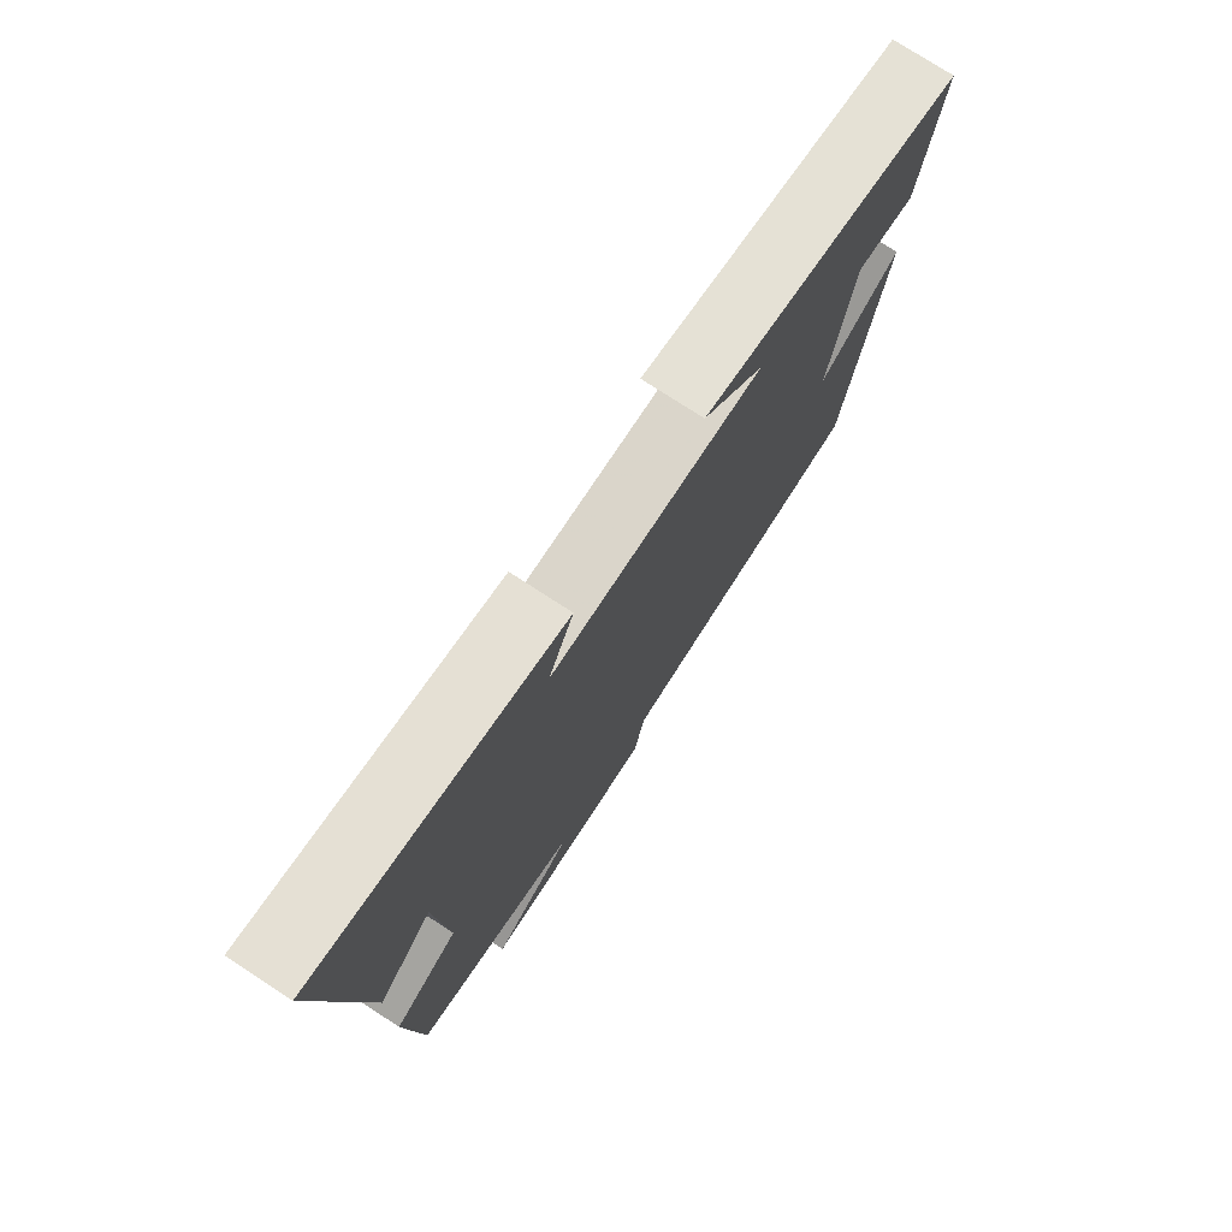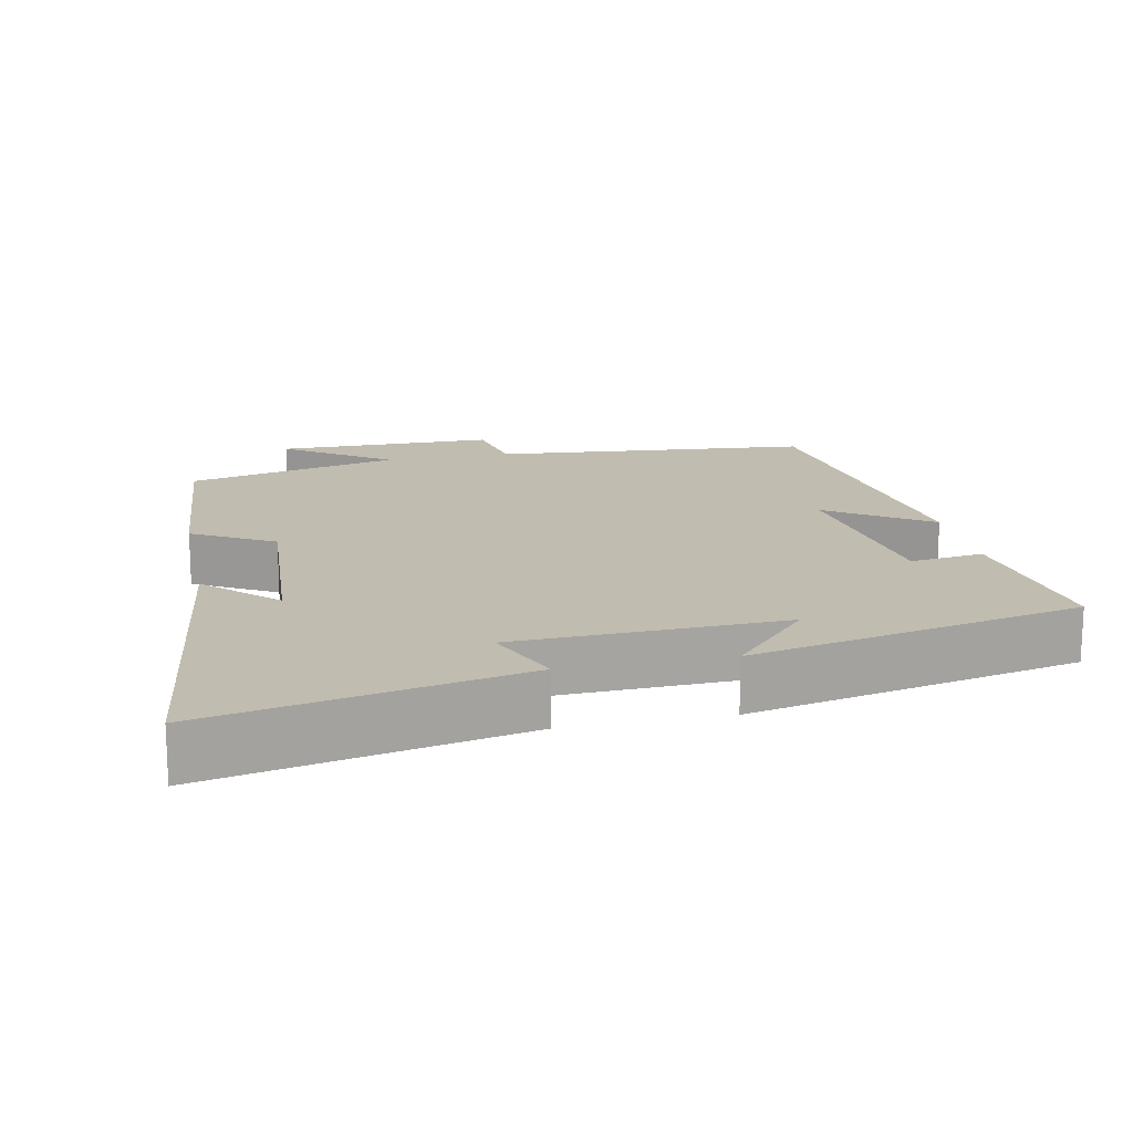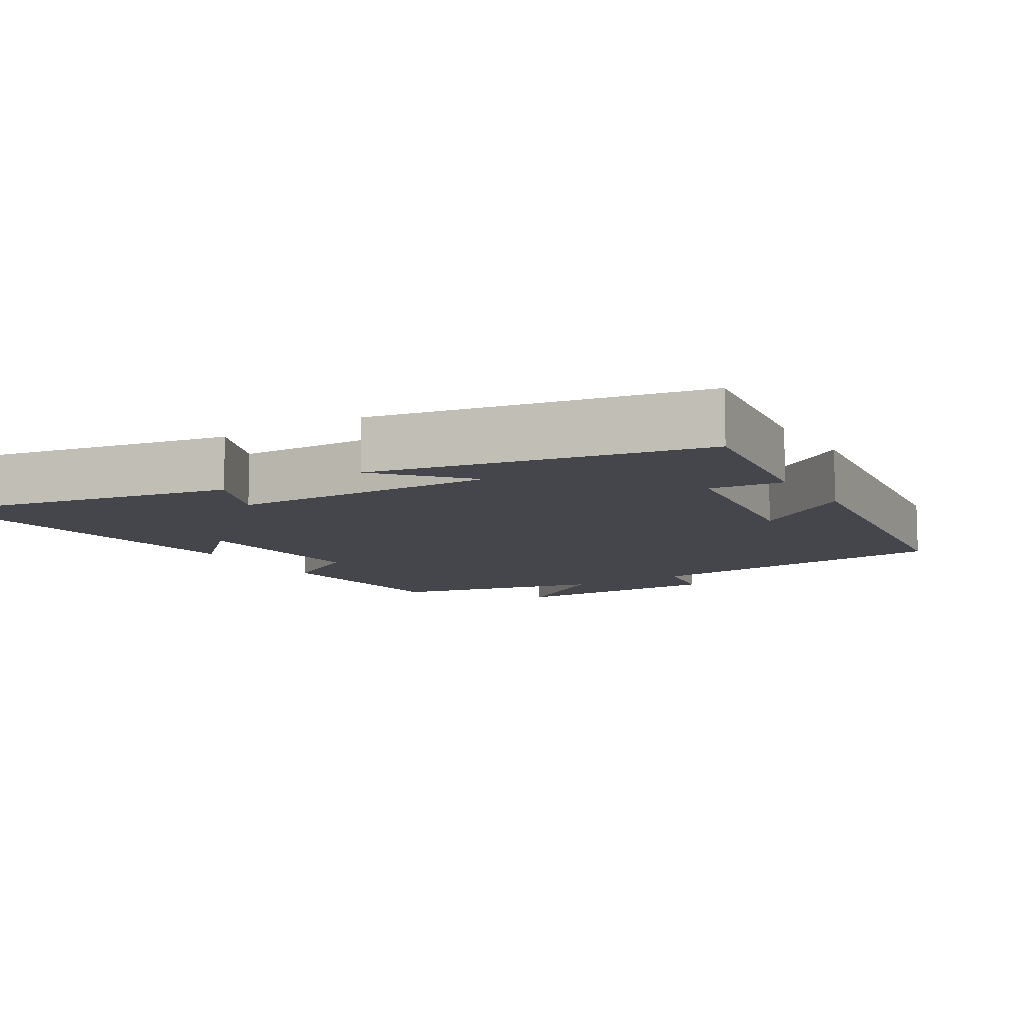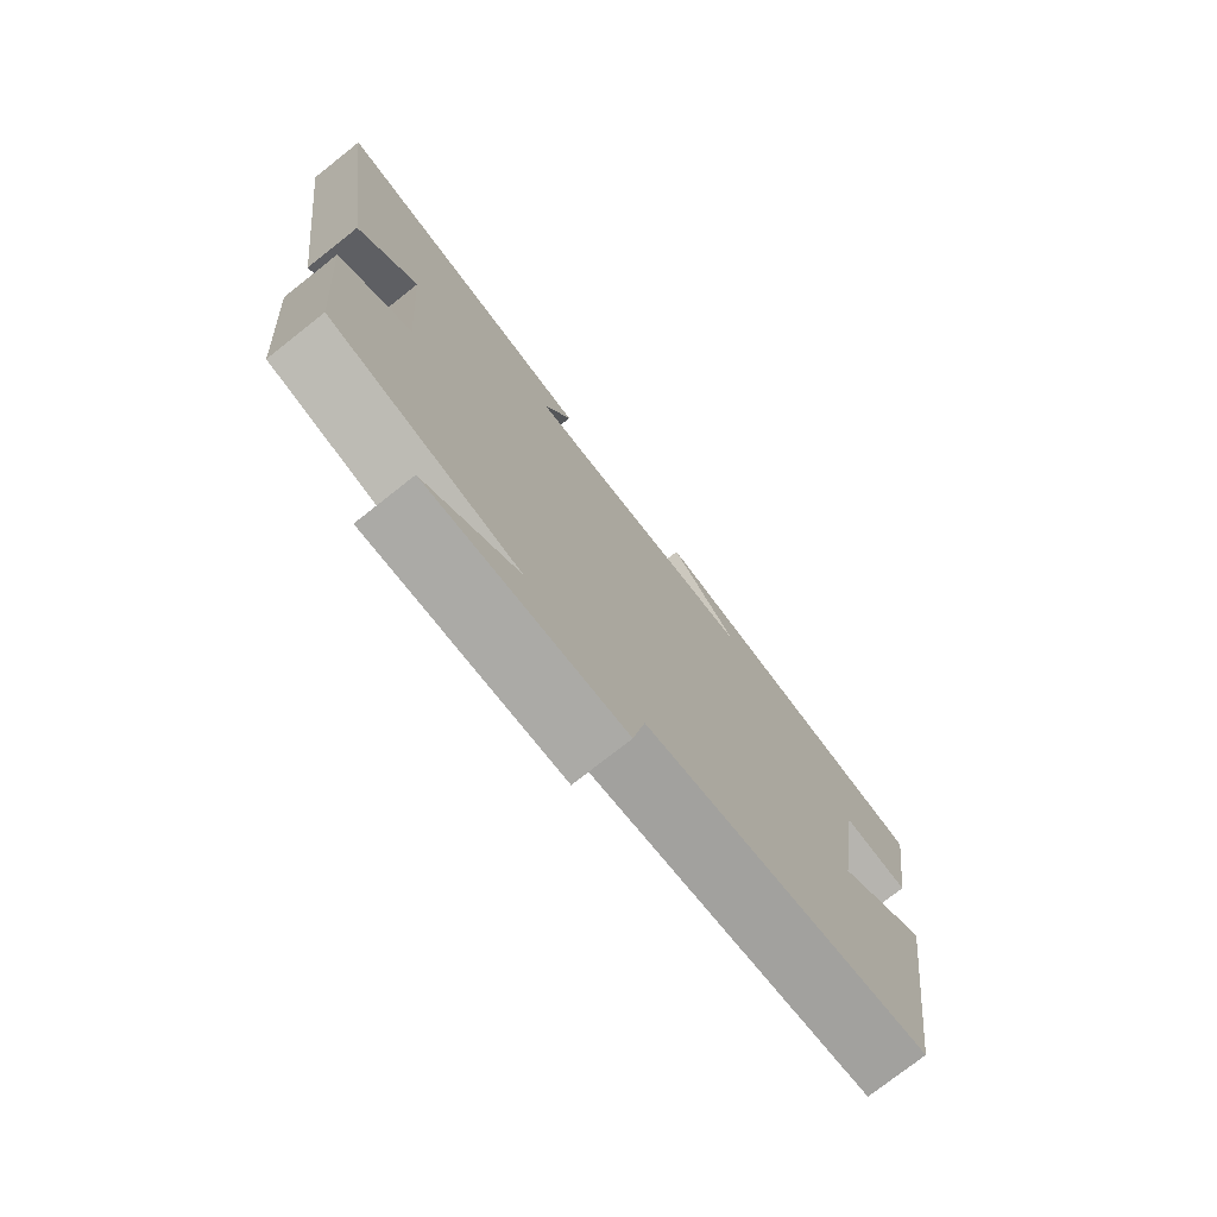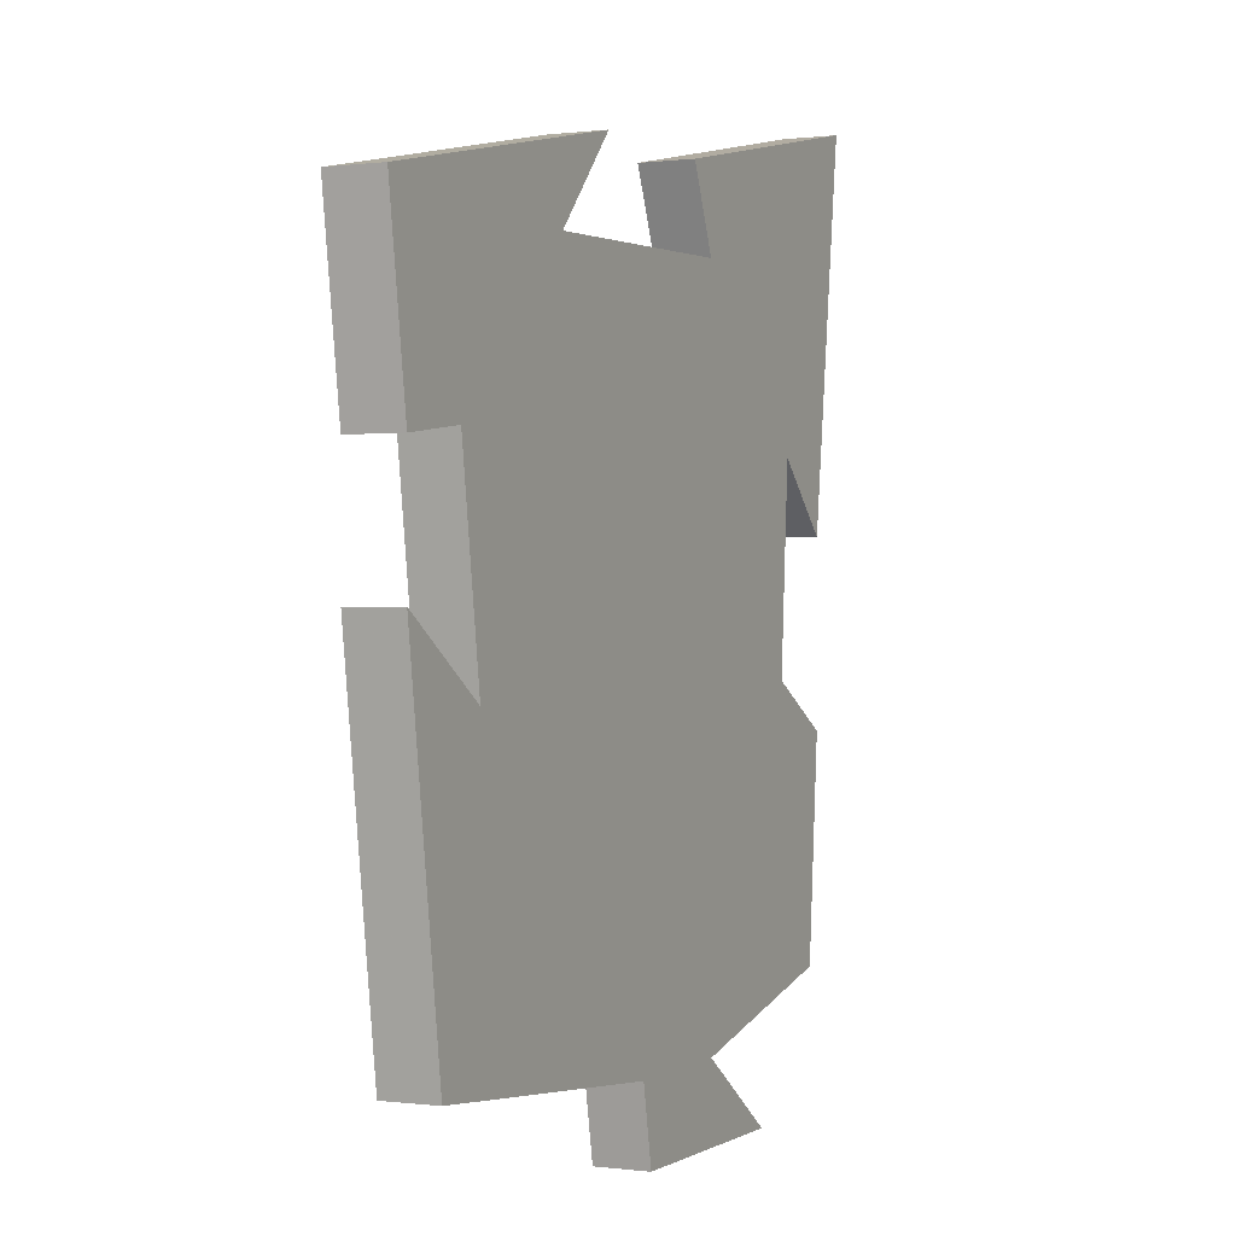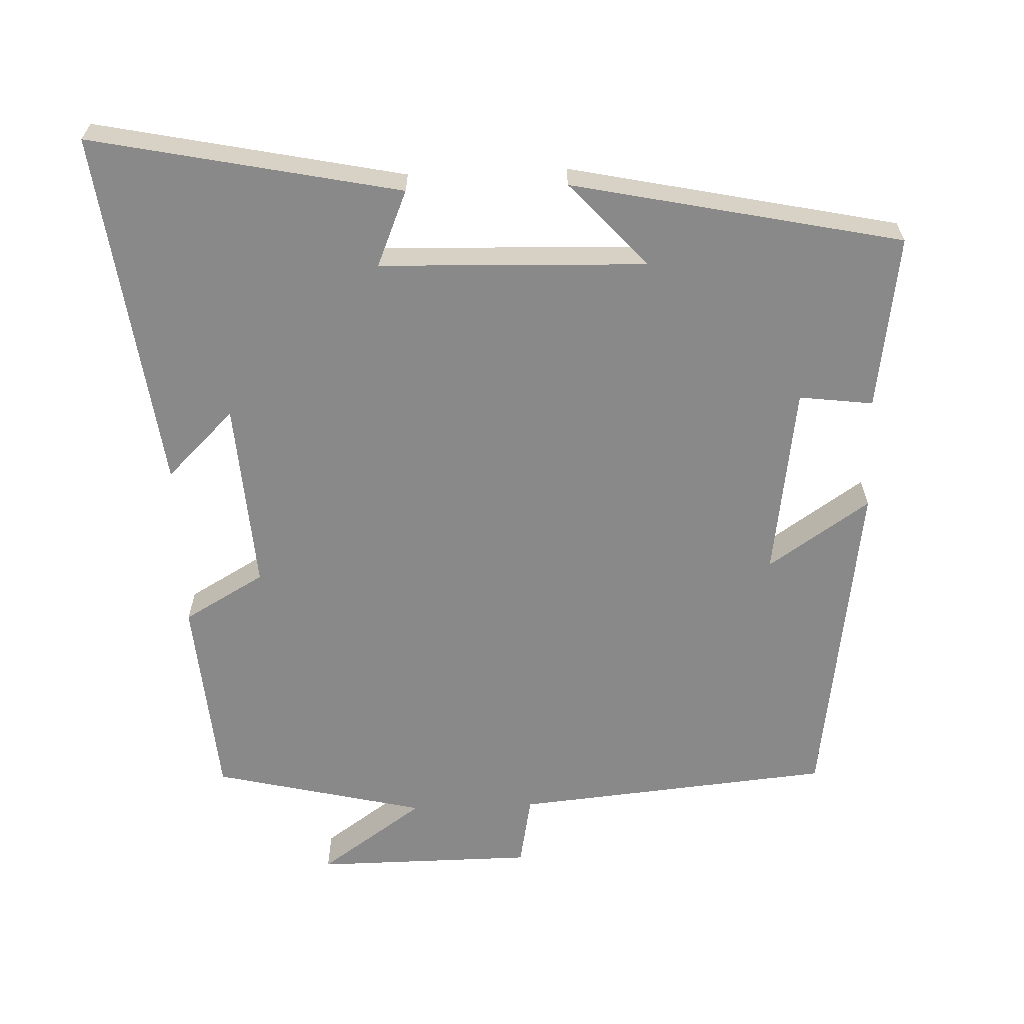
<metadata>
{"format":"obj","ext":"obj","renderer":"f3d","projection":"perspective","resolution":1024,"background":"white","views":[{"elev":76.1,"azim":-56.9,"up":"+Z"},{"elev":16.4,"azim":-11.8,"up":"+Y"},{"elev":-10.0,"azim":31.9,"up":"+Y"},{"elev":-76.0,"azim":-51.7,"up":"+Z"},{"elev":0.2,"azim":115.7,"up":"+Z"},{"elev":-63.0,"azim":2.2,"up":"+Y"}]}
</metadata>
<code>
v 0.535 0.07 0.404
v 0.5 0.07 0.163
v 0.398 0.07 0.176
v 0.36 0.07 -0.09
v 0.5 0.07 0.005
v 0.435 0.07 -0.459
v -0.005 0.07 -0.5
v -0.024 0.07 -0.6
v -0.328 0.07 -0.602
v -0.183 0.07 -0.5
v -0.477 0.07 -0.43
v -0.5 0.07 -0.146
v -0.388 0.07 -0.082
v -0.406 0.07 0.182
v -0.5 0.07 0.09
v -0.564 0.07 0.588
v -0.138 0.07 0.5
v -0.182 0.07 0.395
v 0.186 0.07 0.383
v 0.08 0.07 0.5
v 0.535 0 0.404
v 0.5 0 0.163
v 0.398 0 0.176
v 0.36 0 -0.09
v 0.5 0 0.005
v 0.435 0 -0.459
v -0.005 0 -0.5
v -0.024 0 -0.6
v -0.328 0 -0.602
v -0.183 0 -0.5
v -0.477 0 -0.43
v -0.5 0 -0.146
v -0.388 0 -0.082
v -0.406 0 0.182
v -0.5 0 0.09
v -0.564 0 0.588
v -0.138 0 0.5
v -0.182 0 0.395
v 0.186 0 0.383
v 0.08 0 0.5
f 19 20 1 2
f 18 19 2 3
f 16 17 18
f 14 15 16
f 14 16 18
f 13 14 18 3
f 10 11 12 13
f 7 8 9 10
f 4 5 6 7
f 7 10 13
f 3 4 7 13
f 22 21 40 39
f 23 22 39 38
f 38 37 36
f 36 35 34
f 38 36 34
f 23 38 34 33
f 33 32 31 30
f 30 29 28 27
f 27 26 25 24
f 33 30 27
f 33 27 24 23
f 1 21 22 2
f 2 22 23 3
f 3 23 24 4
f 4 24 25 5
f 5 25 26 6
f 6 26 27 7
f 7 27 28 8
f 8 28 29 9
f 9 29 30 10
f 10 30 31 11
f 11 31 32 12
f 12 32 33 13
f 13 33 34 14
f 14 34 35 15
f 15 35 36 16
f 16 36 37 17
f 17 37 38 18
f 18 38 39 19
f 19 39 40 20
f 20 40 21 1

</code>
